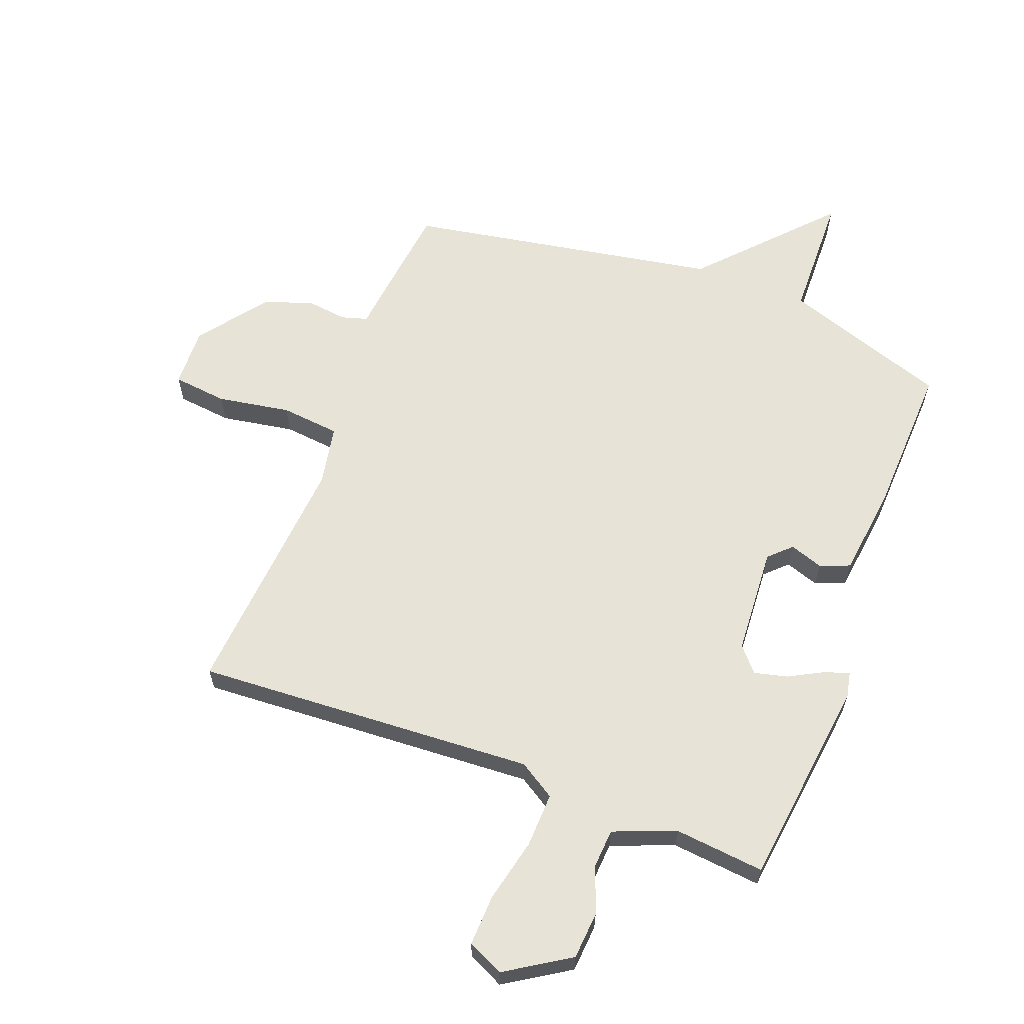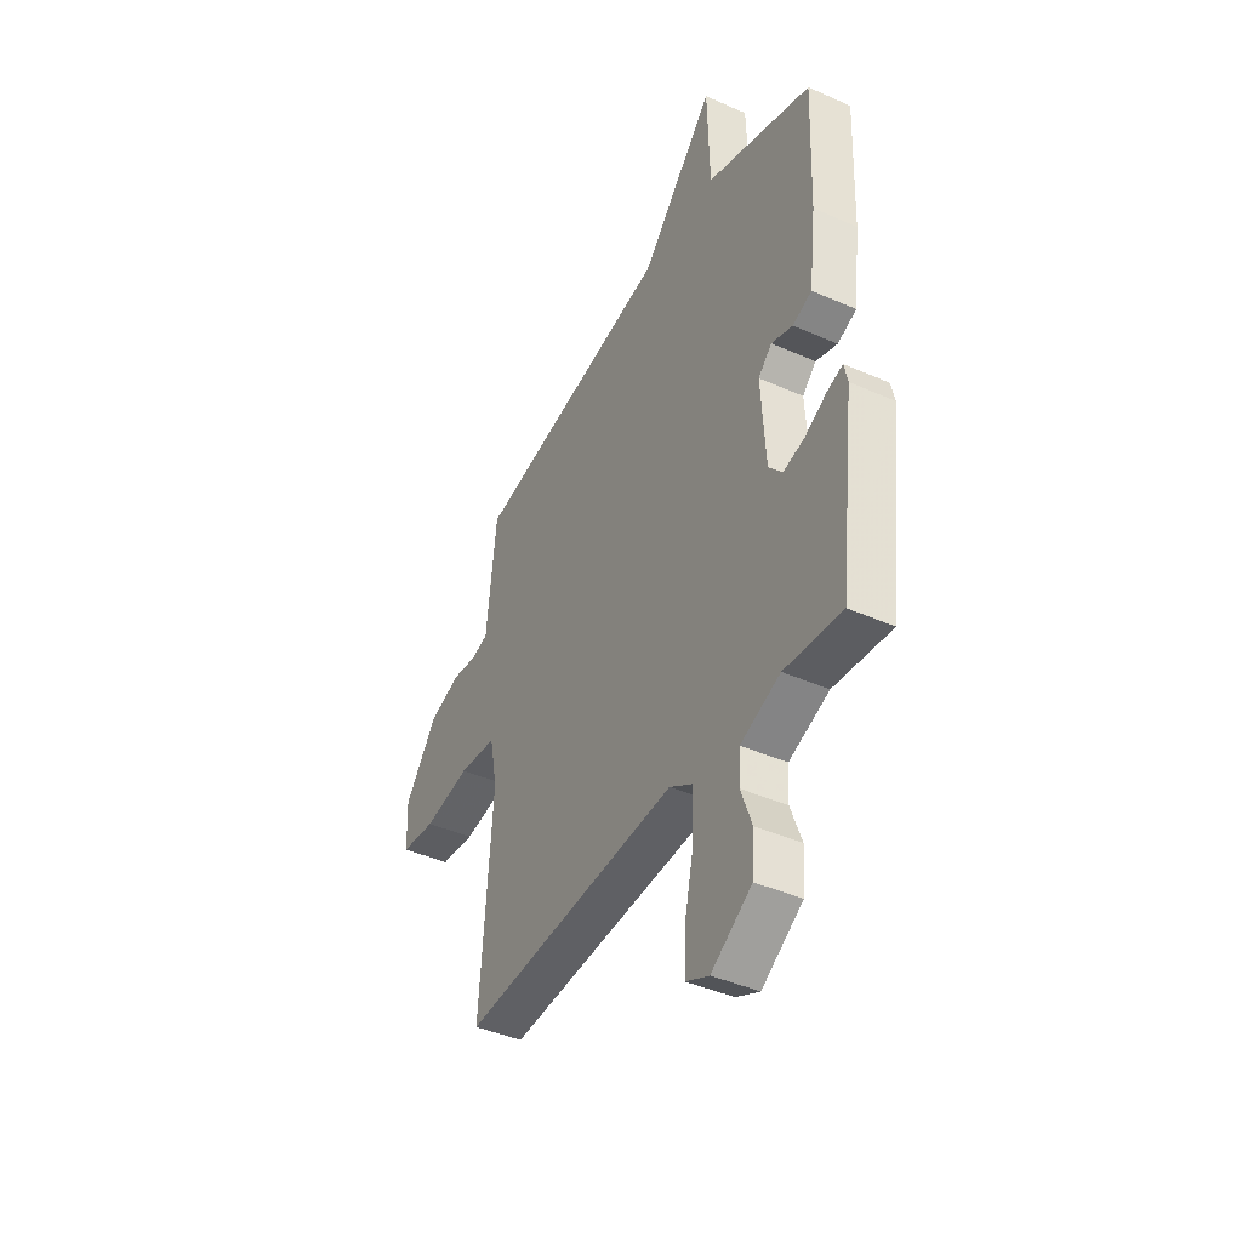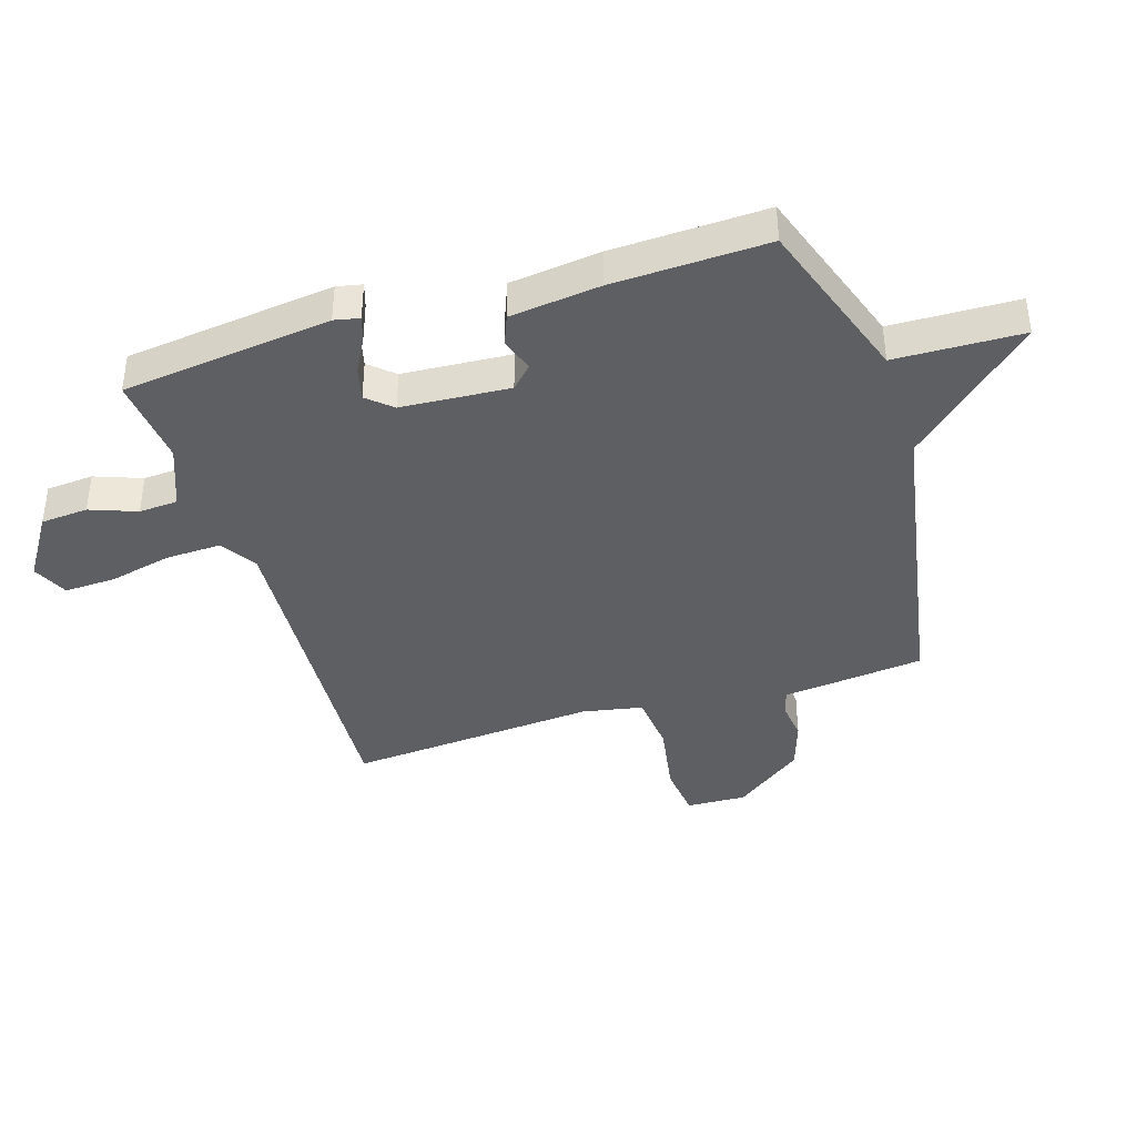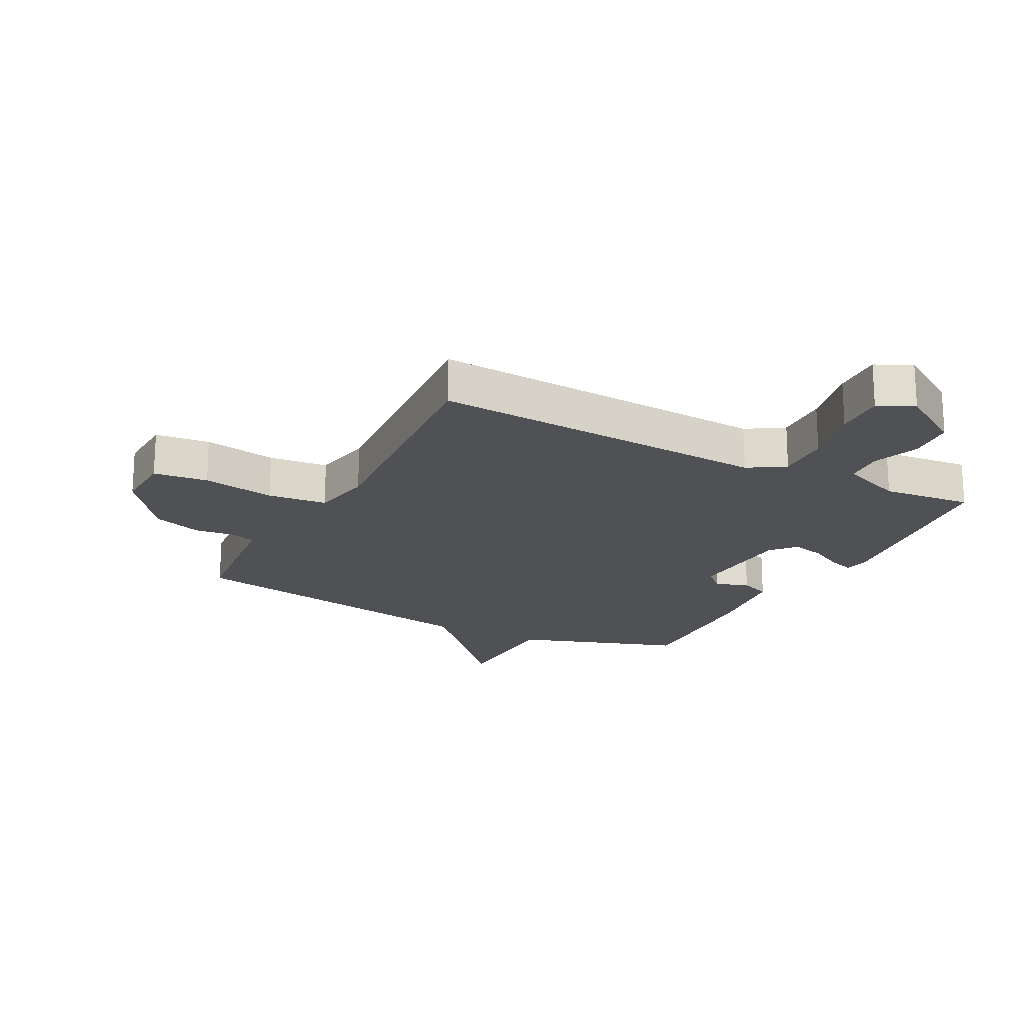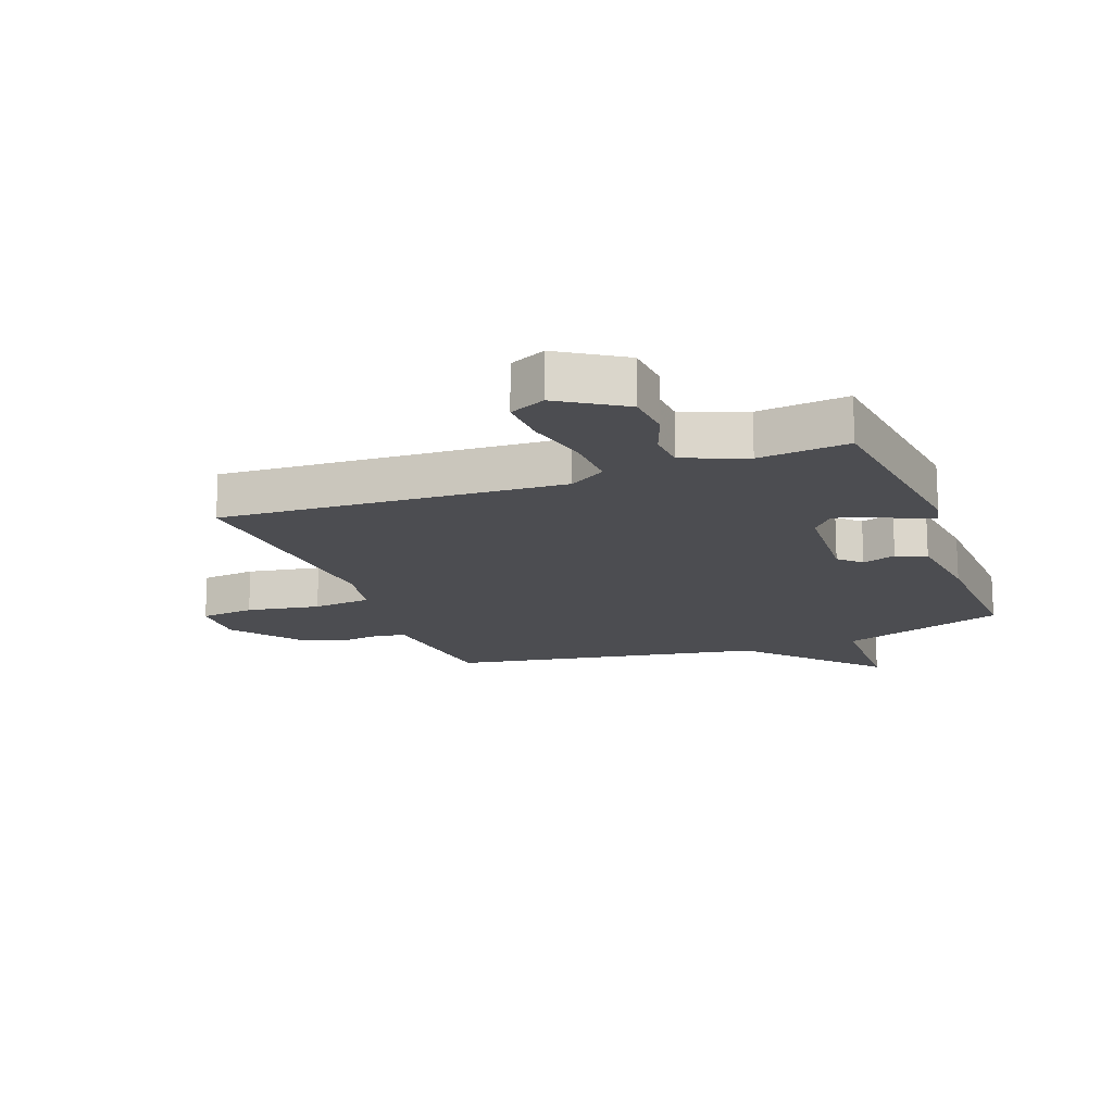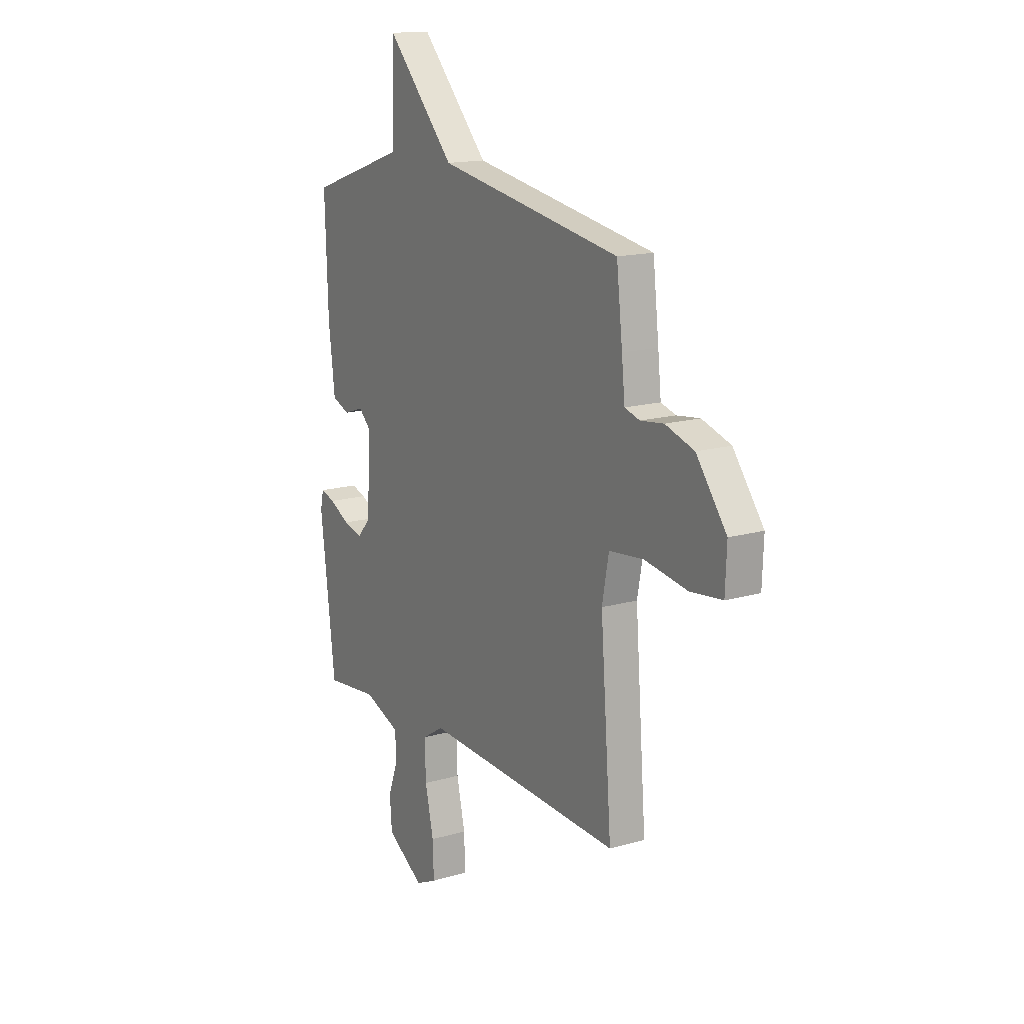
<metadata>
{"format":"obj","ext":"obj","renderer":"f3d","projection":"perspective","resolution":1024,"background":"white","views":[{"elev":62.0,"azim":-159.0,"up":"+Y"},{"elev":-42.0,"azim":-118.1,"up":"+Z"},{"elev":-39.8,"azim":-72.6,"up":"+Y"},{"elev":-19.7,"azim":152.5,"up":"+Y"},{"elev":-16.2,"azim":-159.3,"up":"+Y"},{"elev":15.2,"azim":58.3,"up":"+Z"}]}
</metadata>
<code>
v -0.5 0.07 -0.5
v -0.542 0.07 -0.15
v -0.533 0.07 -0.108
v -0.492 0.07 -0.121
v -0.435 0.07 -0.152
v -0.379 0.07 -0.166
v -0.343 0.07 -0.125
v -0.331 0.07 0.056
v -0.367 0.07 0.091
v -0.423 0.07 0.072
v -0.473 0.07 0.092
v -0.491 0.07 0.243
v -0.5 0.07 0.5
v -0.223 0.07 0.594
v -0.217 0.07 0.806
v -0.023 0.07 0.594
v 0.5 0.07 0.5
v 0.517 0.07 0.35
v 0.526 0.07 0.263
v 0.569 0.07 0.25
v 0.635 0.07 0.258
v 0.717 0.07 0.231
v 0.803 0.07 0.116
v 0.799 0.07 0.016
v 0.708 0.07 0.006
v 0.586 0.07 0.027
v 0.487 0.07 0.017
v 0.468 0.07 -0.084
v 0.5 0.07 -0.5
v -0.068 0.07 -0.466
v -0.129 0.07 -0.504
v -0.126 0.07 -0.596
v -0.102 0.07 -0.703
v -0.099 0.07 -0.788
v -0.159 0.07 -0.816
v -0.265 0.07 -0.748
v -0.271 0.07 -0.669
v -0.242 0.07 -0.591
v -0.246 0.07 -0.526
v -0.35 0.07 -0.485
v -0.5 0 -0.5
v -0.542 0 -0.15
v -0.533 0 -0.108
v -0.492 0 -0.121
v -0.435 0 -0.152
v -0.379 0 -0.166
v -0.343 0 -0.125
v -0.331 0 0.056
v -0.367 0 0.091
v -0.423 0 0.072
v -0.473 0 0.092
v -0.491 0 0.243
v -0.5 0 0.5
v -0.223 0 0.594
v -0.217 0 0.806
v -0.023 0 0.594
v 0.5 0 0.5
v 0.517 0 0.35
v 0.526 0 0.263
v 0.569 0 0.25
v 0.635 0 0.258
v 0.717 0 0.231
v 0.803 0 0.116
v 0.799 0 0.016
v 0.708 0 0.006
v 0.586 0 0.027
v 0.487 0 0.017
v 0.468 0 -0.084
v 0.5 0 -0.5
v -0.068 0 -0.466
v -0.129 0 -0.504
v -0.126 0 -0.596
v -0.102 0 -0.703
v -0.099 0 -0.788
v -0.159 0 -0.816
v -0.265 0 -0.748
v -0.271 0 -0.669
v -0.242 0 -0.591
v -0.246 0 -0.526
v -0.35 0 -0.485
f 36 37 38
f 35 36 38
f 34 35 38
f 33 34 38
f 32 33 38
f 31 32 38 39
f 30 31 39 40
f 28 29 30
f 27 28 30 40
f 24 25 26
f 23 24 26
f 22 23 26
f 21 22 26
f 20 21 26
f 19 20 26 27
f 27 40 1
f 19 27 1
f 18 19 1
f 17 18 1
f 16 17 1
f 12 13 14
f 11 12 14
f 10 11 14
f 9 10 14
f 8 9 14
f 7 8 14
f 3 4 5
f 2 3 5
f 1 2 5
f 1 5 6
f 14 15 16
f 7 14 16
f 7 16 1
f 1 6 7
f 78 77 76
f 78 76 75
f 78 75 74
f 78 74 73
f 78 73 72
f 79 78 72 71
f 80 79 71 70
f 70 69 68
f 80 70 68 67
f 66 65 64
f 66 64 63
f 66 63 62
f 66 62 61
f 66 61 60
f 67 66 60 59
f 41 80 67
f 41 67 59
f 41 59 58
f 41 58 57
f 41 57 56
f 54 53 52
f 54 52 51
f 54 51 50
f 54 50 49
f 54 49 48
f 54 48 47
f 45 44 43
f 45 43 42
f 45 42 41
f 46 45 41
f 56 55 54
f 56 54 47
f 41 56 47
f 47 46 41
f 1 41 42 2
f 2 42 43 3
f 3 43 44 4
f 4 44 45 5
f 5 45 46 6
f 6 46 47 7
f 7 47 48 8
f 8 48 49 9
f 9 49 50 10
f 10 50 51 11
f 11 51 52 12
f 12 52 53 13
f 13 53 54 14
f 14 54 55 15
f 15 55 56 16
f 16 56 57 17
f 17 57 58 18
f 18 58 59 19
f 19 59 60 20
f 20 60 61 21
f 21 61 62 22
f 22 62 63 23
f 23 63 64 24
f 24 64 65 25
f 25 65 66 26
f 26 66 67 27
f 27 67 68 28
f 28 68 69 29
f 29 69 70 30
f 30 70 71 31
f 31 71 72 32
f 32 72 73 33
f 33 73 74 34
f 34 74 75 35
f 35 75 76 36
f 36 76 77 37
f 37 77 78 38
f 38 78 79 39
f 39 79 80 40
f 40 80 41 1

</code>
